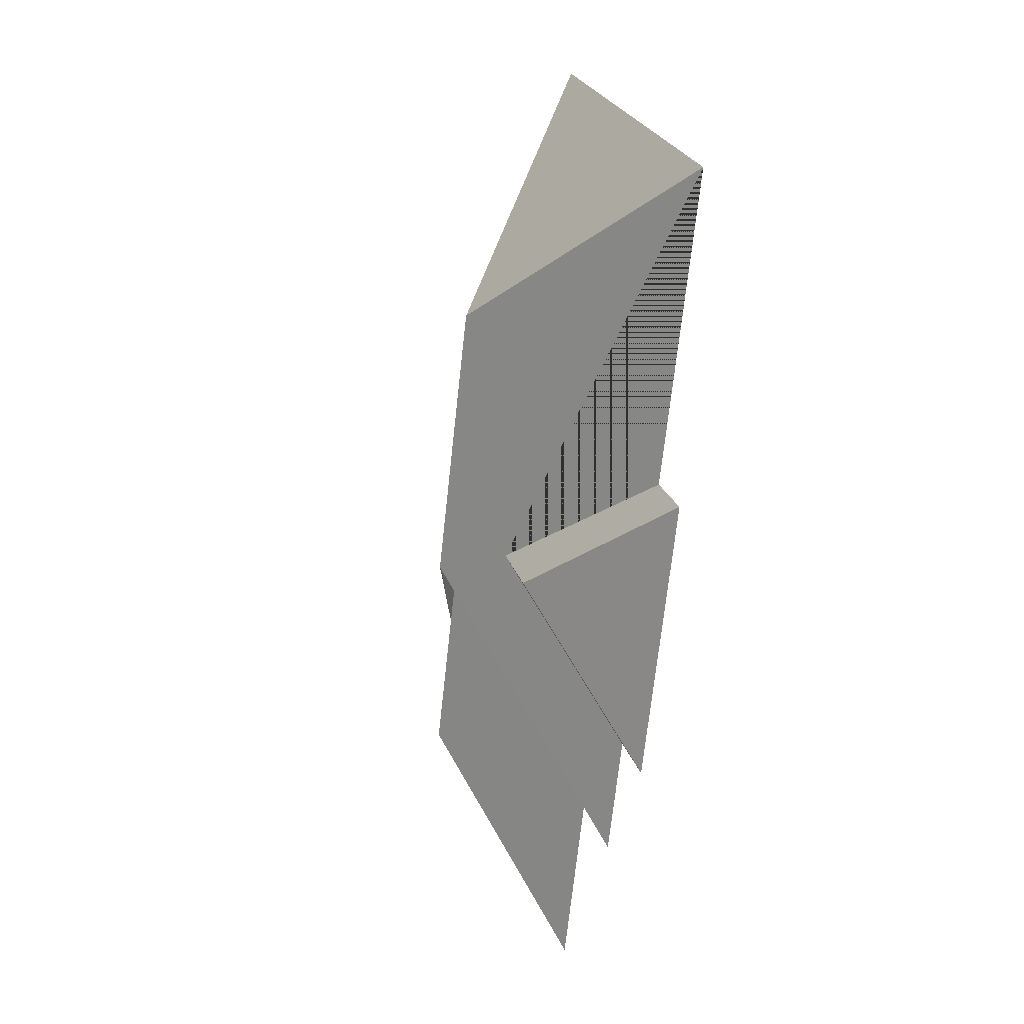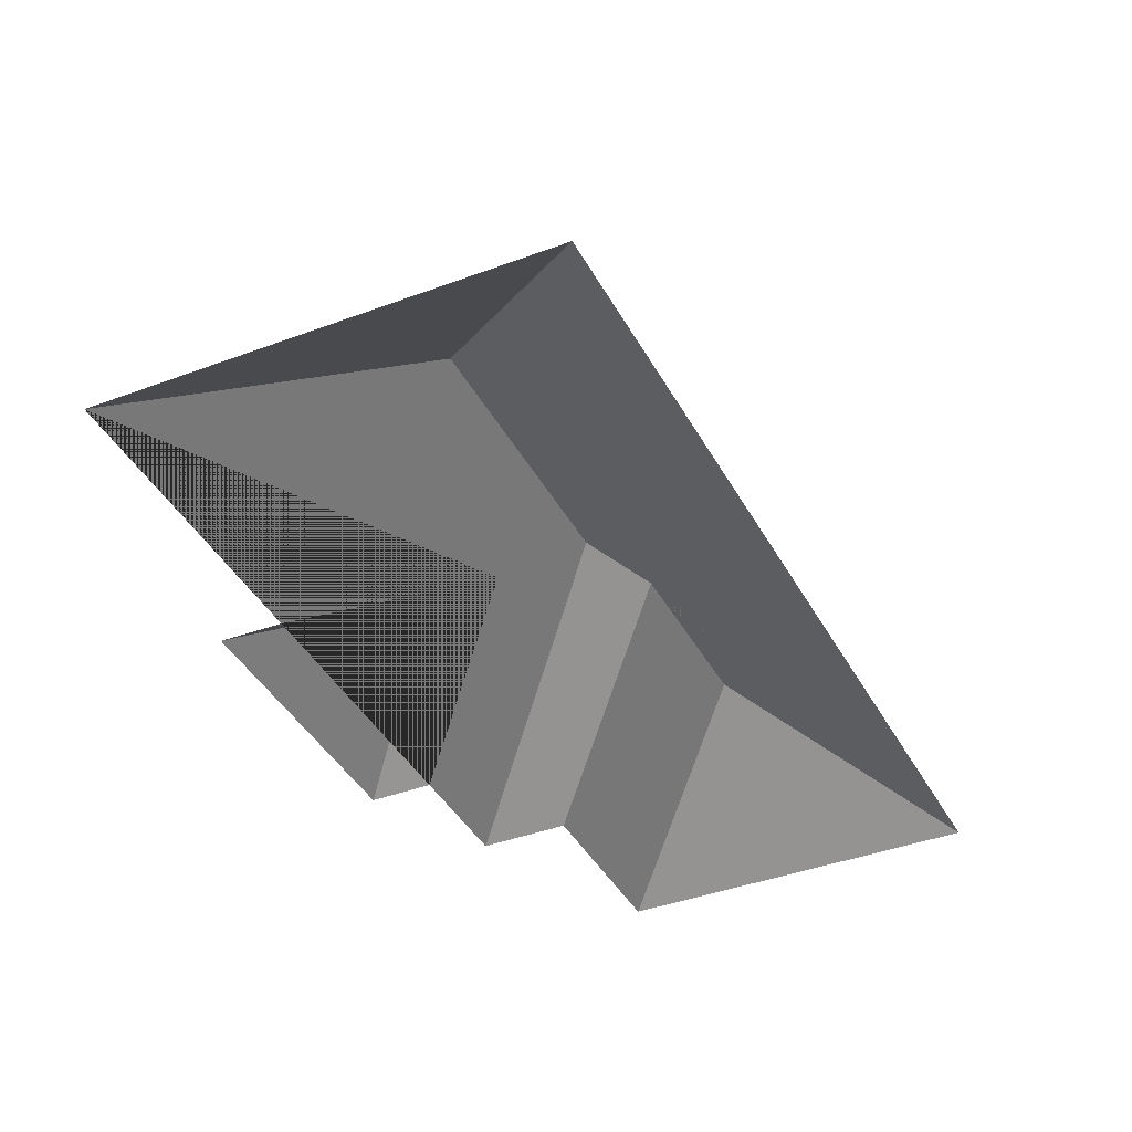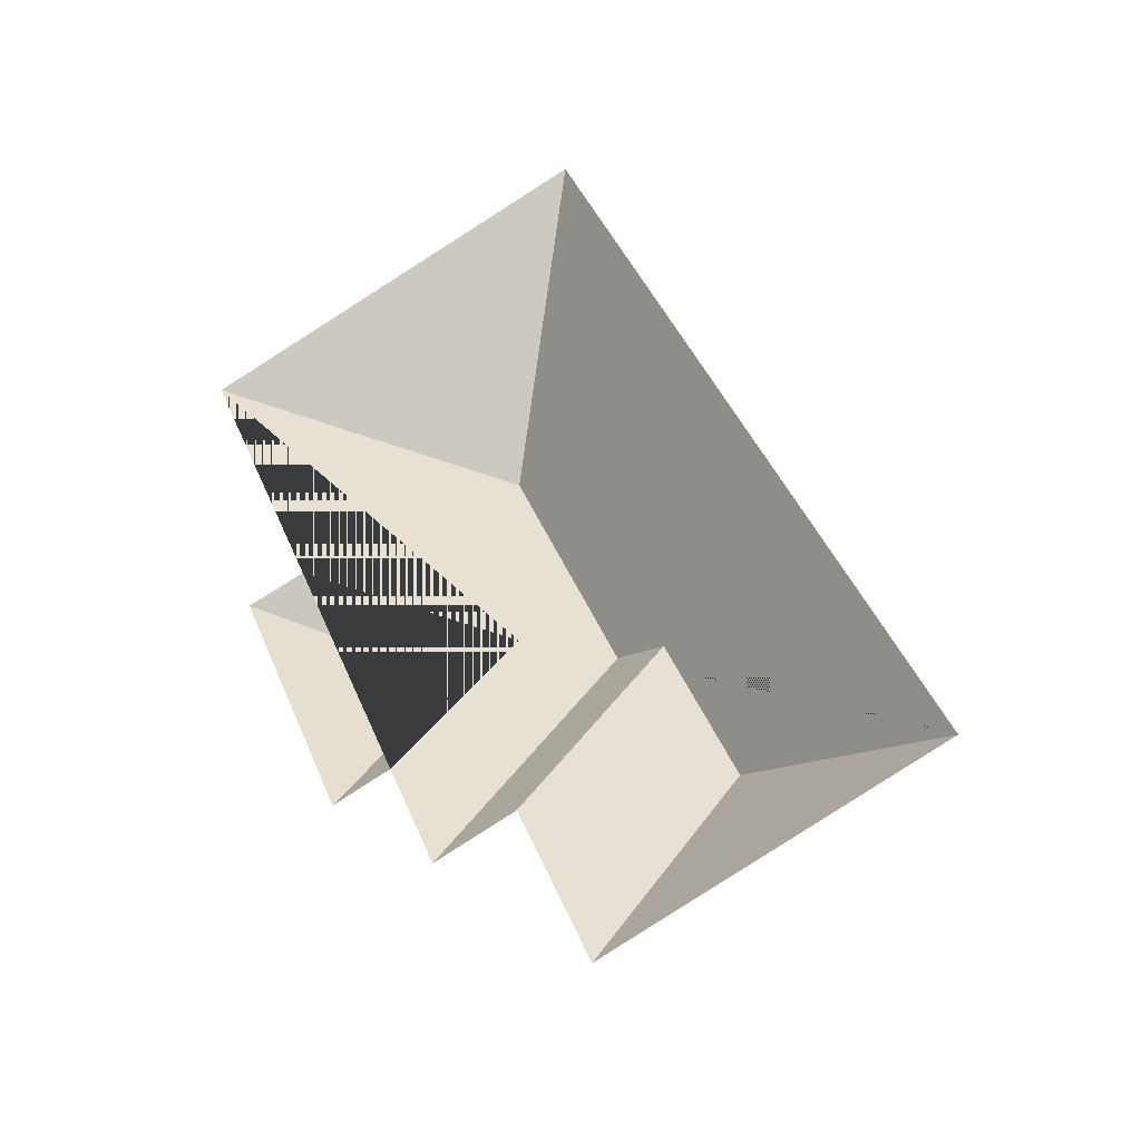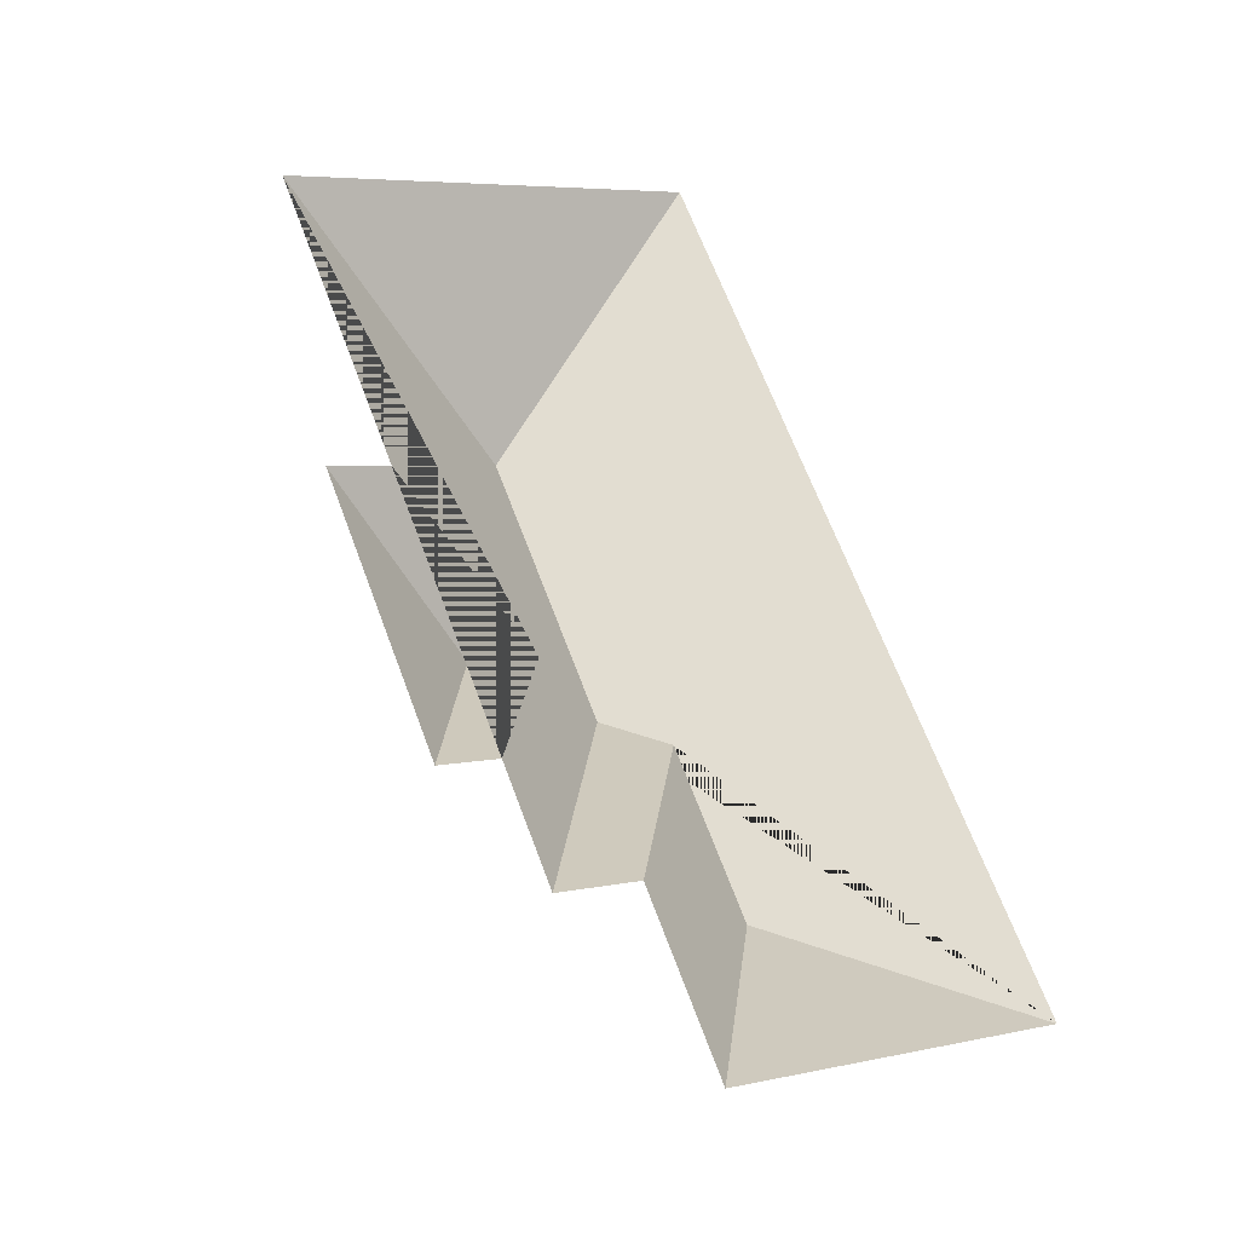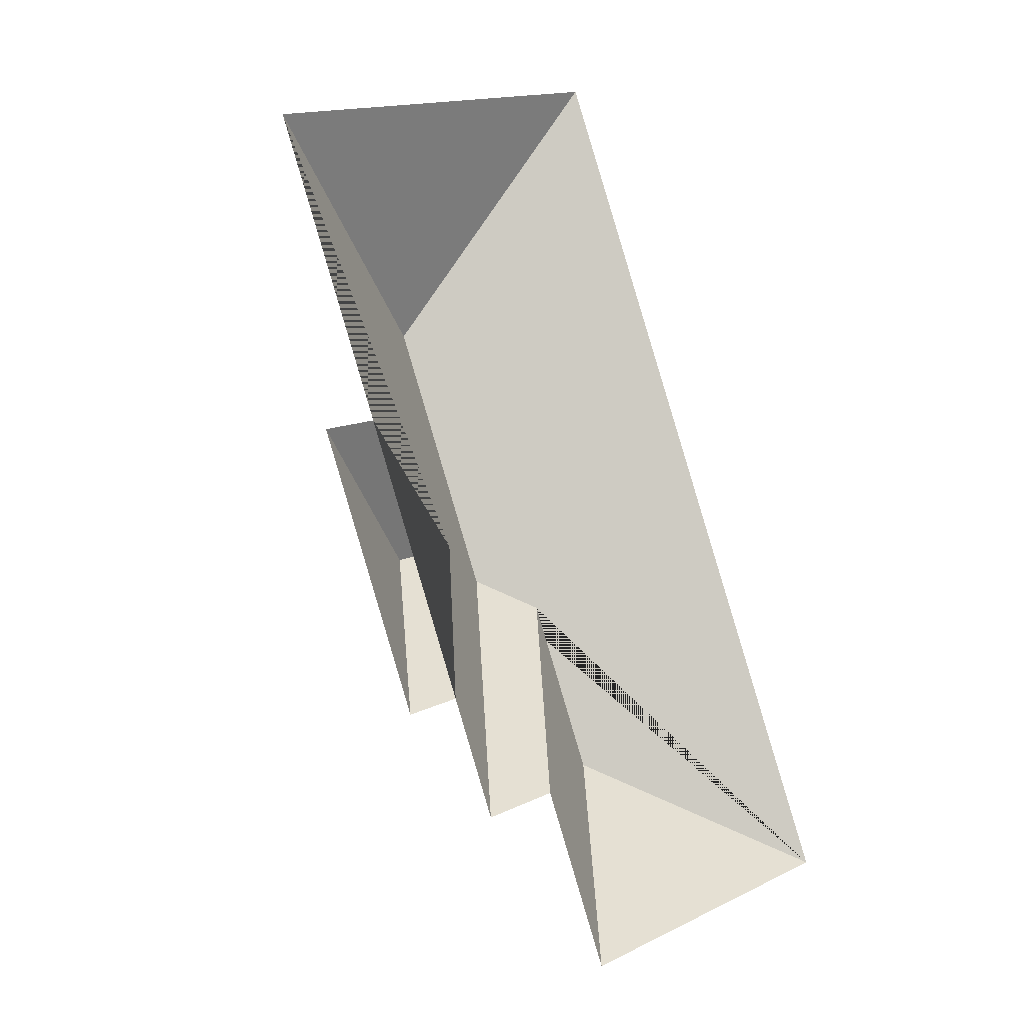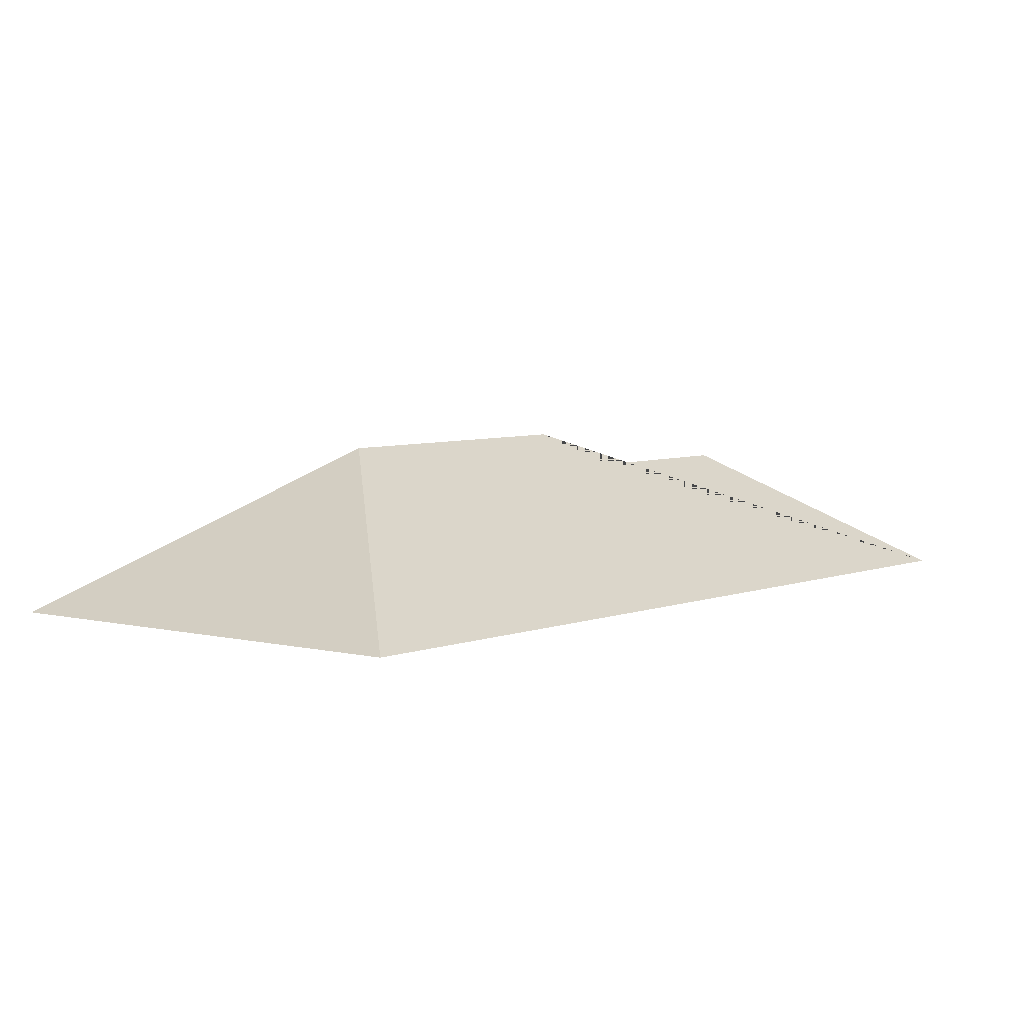
<metadata>
{"format":"obj","ext":"obj","renderer":"f3d","projection":"perspective","resolution":1024,"background":"white","views":[{"elev":-0.8,"azim":-106.1,"up":"+Z"},{"elev":-38.9,"azim":2.7,"up":"+Y"},{"elev":-38.8,"azim":23.8,"up":"+Z"},{"elev":-36.9,"azim":-27.2,"up":"+Z"},{"elev":-17.2,"azim":-42.5,"up":"+Z"},{"elev":5.3,"azim":16.1,"up":"+Y"}]}
</metadata>
<code>
o CG10_500_043067_0015_roof
v 48.19 75 -243.6
v 99.26 75 -365.5
v 18.67 75 -98.83
v 125.7 75 -354.3
v 147.3 75 -405.9
v 74.93 75 -233.1
v 130.7 122.4 -278.2
v 216.7 75 -467.4
v 184.3 75 -390.3
v 161.9 122.1 -265.6
v 200 145 -271.3
v 149.8 145 -151.4
v 260.2 130.3 -359.8
v 228 130.3 -283.1
v 205.1 75 -20.69
v 366.1 75 -404.7
v 48.19 0 -243.6
v 99.26 0 -365.5
v 125.7 0 -354.3
v 147.3 0 -405.9
v 184.3 0 -390.3
v 216.7 0 -467.4
v 366.1 0 -404.7
v 205.1 0 -20.69
v 18.67 0 -98.83
v 74.93 0 -233.1
f 13 8 16
f 16 13 14 11 12 15
f 15 12 3
f 3 12 11 5 4 10 6
f 4 10 7 2
f 7 10 6 1
f 1 7 2
f 5 11 14 9
f 9 14 13 8

</code>
